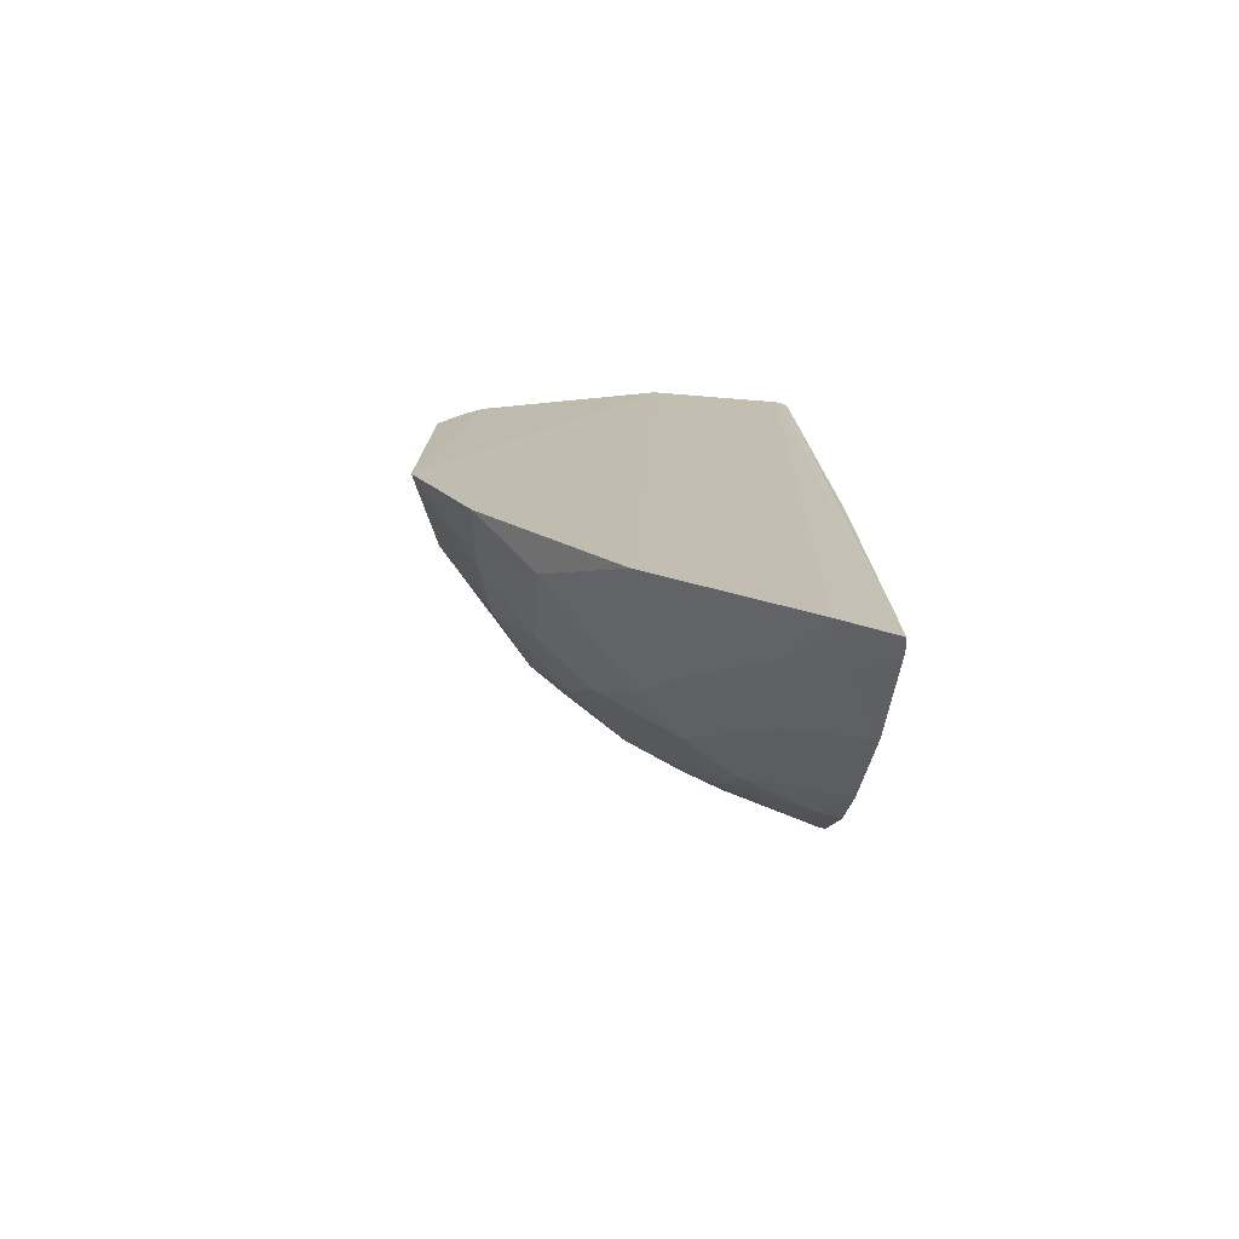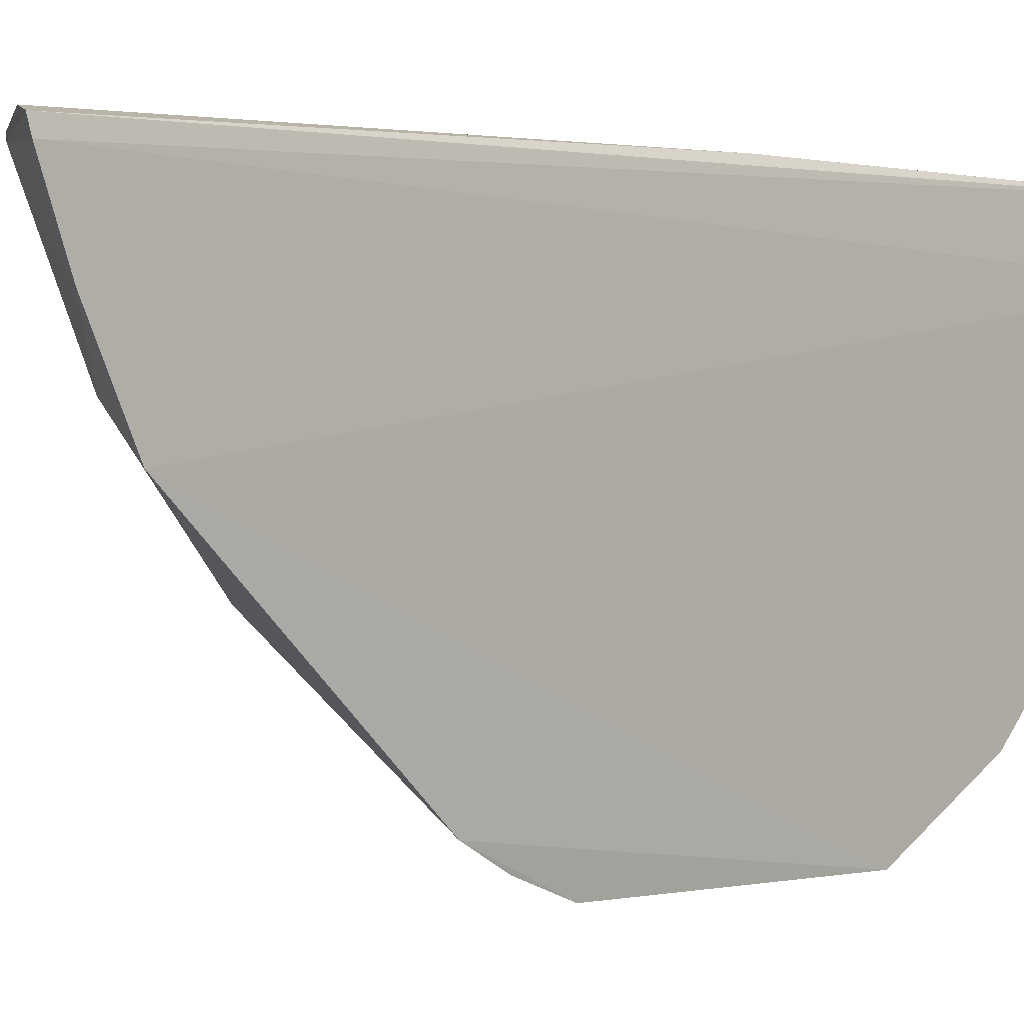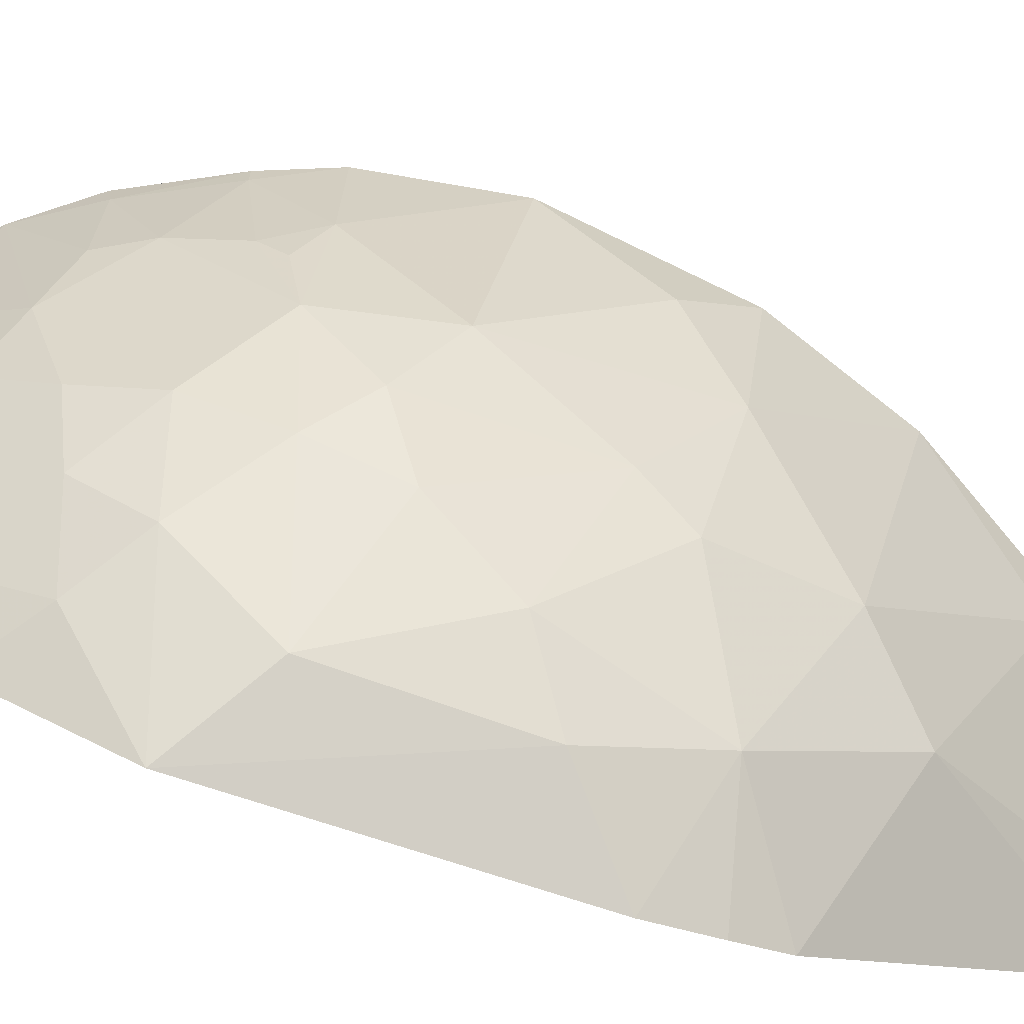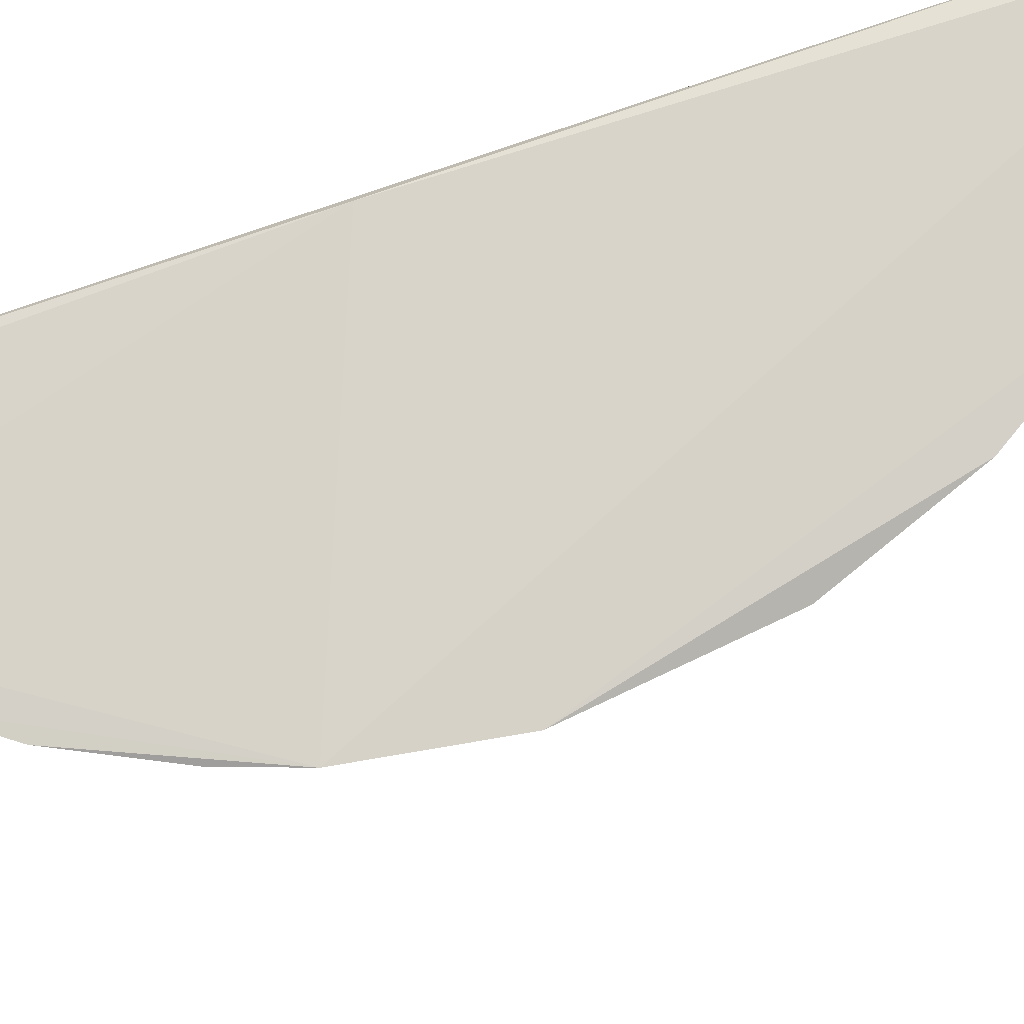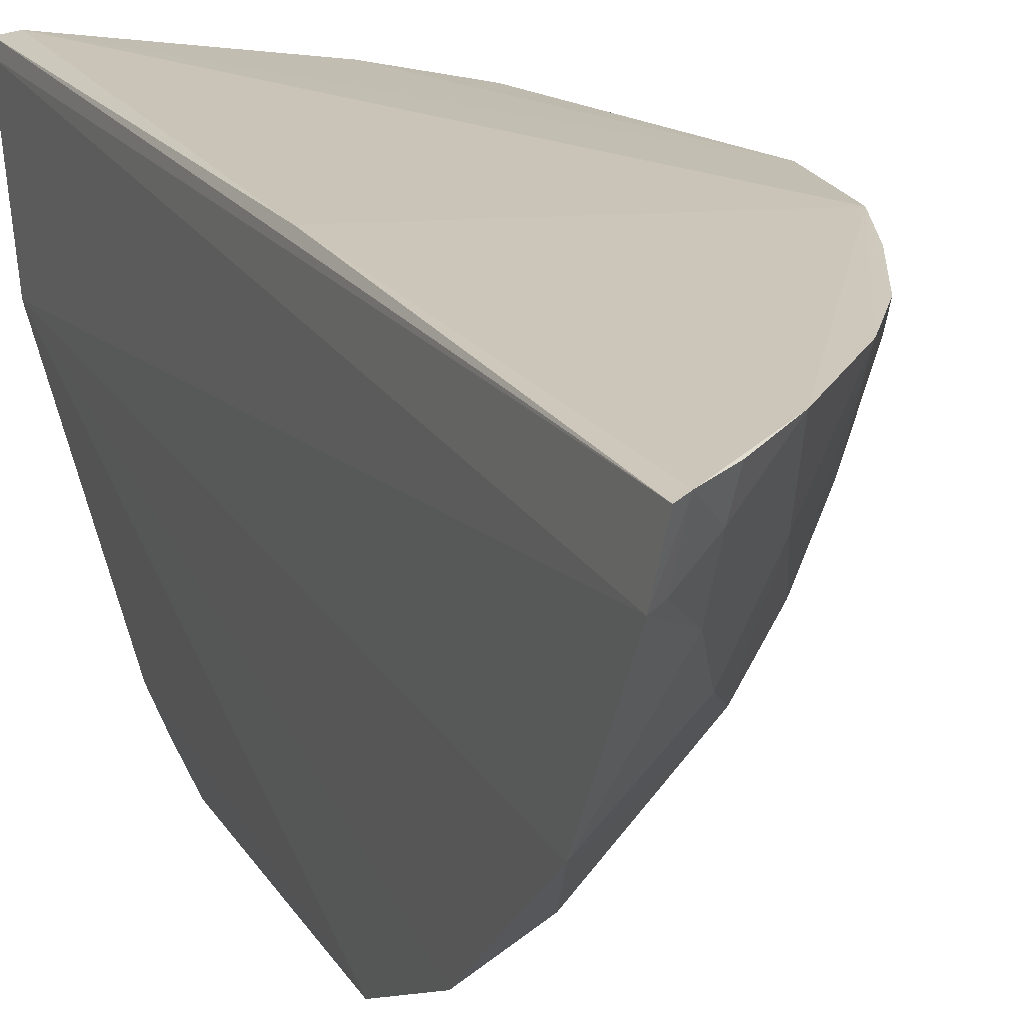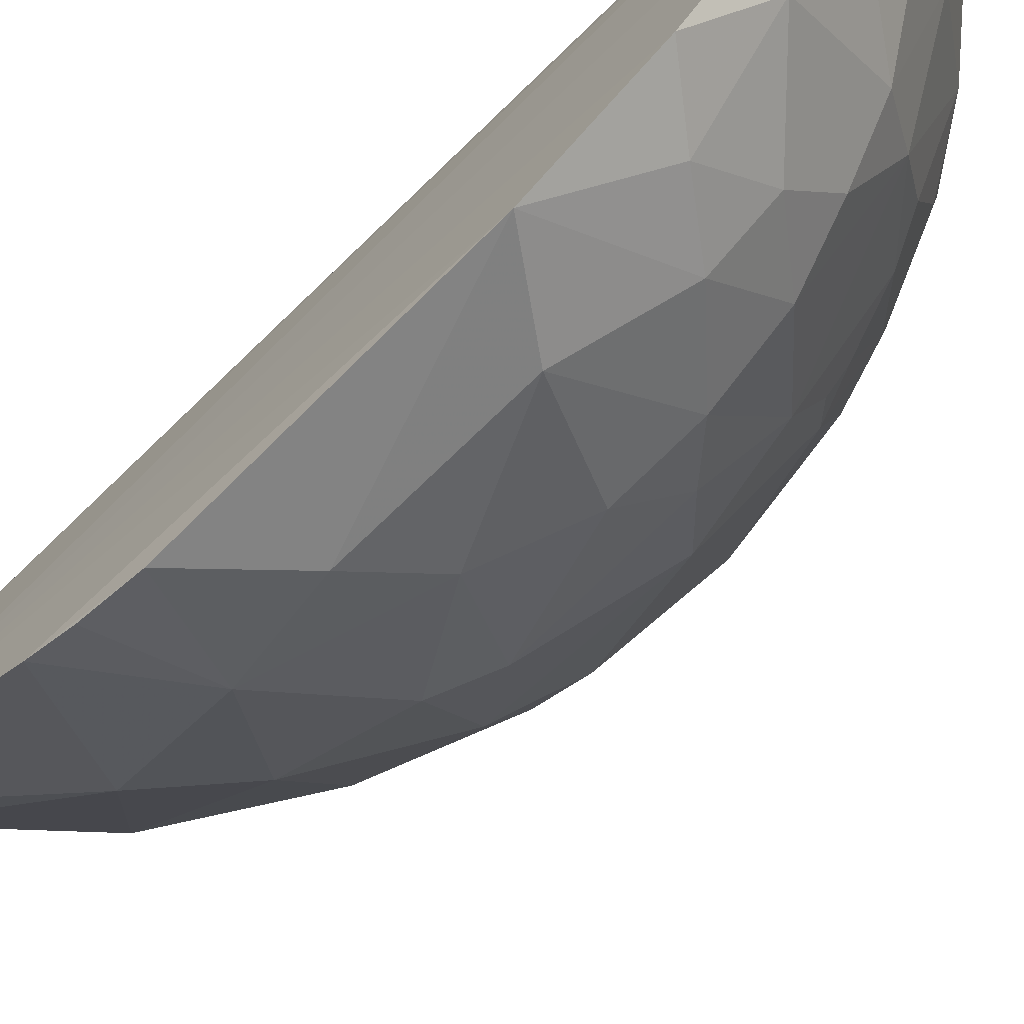
<metadata>
{"format":"obj","ext":"obj","renderer":"f3d","projection":"perspective","resolution":1024,"background":"white","views":[{"elev":-74.5,"azim":-96.6,"up":"+Y"},{"elev":0.3,"azim":-138.4,"up":"+Z"},{"elev":-79.7,"azim":71.5,"up":"+Z"},{"elev":77.1,"azim":70.6,"up":"+Z"},{"elev":21.0,"azim":-24.2,"up":"+Z"},{"elev":-74.6,"azim":-46.0,"up":"+Z"}]}
</metadata>
<code>
v 0.2473 -0.3524 0.01091
v 0.4624 -0.09375 0.01517
v 0.25 -0.007861 0.01005
v 0.2465 0.3942 -0.002588
v 0.2419 -0.0925 -0.2952
v 0.2595 0.3867 0.0008497
v 0.3267 -0.2966 0.01407
v 0.2406 0.3454 -0.1233
v 0.2575 -0.3469 0.01241
v 0.3531 -0.1787 -0.1576
v 0.2435 -0.3425 -0.03113
v 0.2862 0.3684 -0.009384
v 0.3819 0.09664 -0.1894
v 0.4148 -0.1937 -0.001997
v 0.2423 -0.2843 -0.1468
v 0.2447 0.3929 -0.01206
v 0.2817 -0.3235 -0.01284
v 0.4309 0.1975 0.0006331
v 0.2439 0.1508 -0.2792
v 0.3695 -0.02304 -0.2178
v 0.4273 -0.1055 -0.08862
v 0.4165 -0.1966 0.01357
v 0.3707 -0.2052 -0.09781
v 0.2419 -0.1797 -0.2484
v 0.244 0.3739 -0.06147
v 0.286 -0.3276 0.01219
v 0.2537 -0.3369 -0.0289
v 0.3875 0.2688 -0.0001584
v 0.4584 0.06594 -0.04555
v 0.2424 0.1818 -0.2635
v 0.3245 -0.1193 -0.2308
v 0.2989 0.06377 -0.2754
v 0.4435 -0.1358 -0.0002563
v 0.3725 -0.07724 -0.201
v 0.3862 -0.2376 0.01368
v 0.4129 -0.1633 -0.06008
v 0.3104 -0.2626 -0.1026
v 0.2688 -0.2196 -0.202
v 0.2717 0.3392 -0.0977
v 0.2864 0.3687 -0.005811
v 0.4763 -0.007753 0.01028
v 0.3705 0.1765 -0.1559
v 0.4286 -0.02046 -0.1309
v 0.2445 0.1106 -0.2933
v 0.2992 -0.05306 -0.274
v 0.2835 -0.1486 -0.2438
v 0.3124 0.1352 -0.2445
v 0.3417 0.03376 -0.2464
v 0.4432 -0.09078 -0.05721
v 0.4464 -0.1364 0.01277
v 0.4138 -0.09345 -0.1297
v 0.3686 -0.1325 -0.1751
v 0.397 -0.1925 -0.05803
v 0.3376 -0.2661 -0.04444
v 0.4268 -0.1219 -0.07319
v 0.3384 -0.2207 -0.1299
v 0.2824 -0.3067 -0.05626
v 0.3255 -0.1639 -0.2005
v 0.3689 0.2812 -0.02873
v 0.4626 0.1088 -0.0008892
v 0.3229 0.2232 -0.1748
v 0.4292 0.1067 -0.1017
v 0.3993 0.06208 -0.1758
v 0.399 -0.04826 -0.1749
f 1 3 4
f 6 3 2
f 6 4 3
f 7 2 3
f 9 7 3
f 9 3 1
f 11 9 1
f 12 4 6
f 15 11 8
f 16 11 1
f 16 1 4
f 16 8 11
f 16 4 12
f 24 15 8
f 24 8 5
f 25 16 12
f 25 8 16
f 26 17 7
f 26 7 9
f 26 9 17
f 27 17 9
f 27 9 11
f 30 5 8
f 35 22 2
f 35 2 7
f 35 14 22
f 36 33 14
f 38 15 24
f 39 25 12
f 39 8 25
f 40 28 12
f 40 12 6
f 40 6 28
f 41 28 6
f 41 6 2
f 41 18 28
f 43 29 41
f 44 30 19
f 44 5 30
f 44 32 5
f 45 31 5
f 45 34 31
f 45 20 34
f 45 5 32
f 46 24 5
f 46 5 31
f 46 38 24
f 47 42 13
f 47 19 30
f 47 44 19
f 47 32 44
f 48 45 32
f 48 20 45
f 48 47 13
f 48 32 47
f 49 2 33
f 49 41 2
f 49 43 41
f 50 22 14
f 50 14 33
f 50 33 2
f 50 2 22
f 51 36 23
f 51 49 21
f 51 43 49
f 52 31 34
f 52 34 51
f 52 51 23
f 52 23 10
f 53 35 23
f 53 14 35
f 53 36 14
f 53 23 36
f 54 35 7
f 54 23 35
f 54 7 17
f 55 33 36
f 55 49 33
f 55 21 49
f 55 51 21
f 55 36 51
f 56 10 23
f 56 54 37
f 56 23 54
f 56 38 10
f 56 37 15
f 56 15 38
f 57 17 27
f 57 27 11
f 57 11 15
f 57 15 37
f 57 54 17
f 57 37 54
f 58 10 38
f 58 52 10
f 58 31 52
f 58 46 31
f 58 38 46
f 59 39 12
f 59 12 28
f 59 28 18
f 59 18 42
f 60 41 29
f 60 18 41
f 61 8 39
f 61 59 42
f 61 39 59
f 61 42 47
f 61 47 30
f 61 30 8
f 62 13 42
f 62 29 43
f 62 60 29
f 62 42 18
f 62 18 60
f 63 62 43
f 63 13 62
f 63 48 13
f 63 20 48
f 64 34 20
f 64 63 43
f 64 20 63
f 64 51 34
f 64 43 51

</code>
